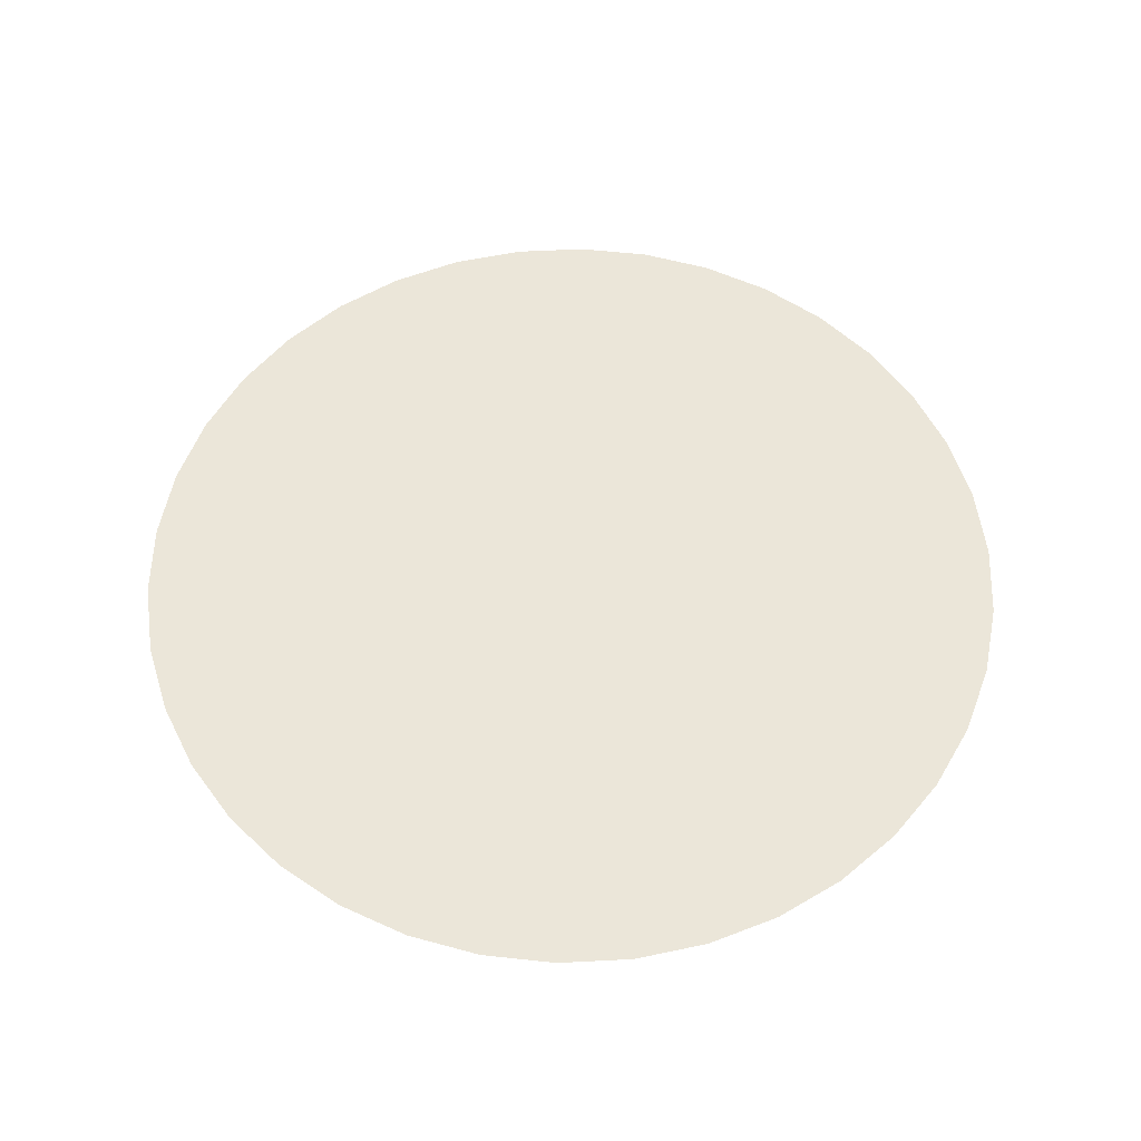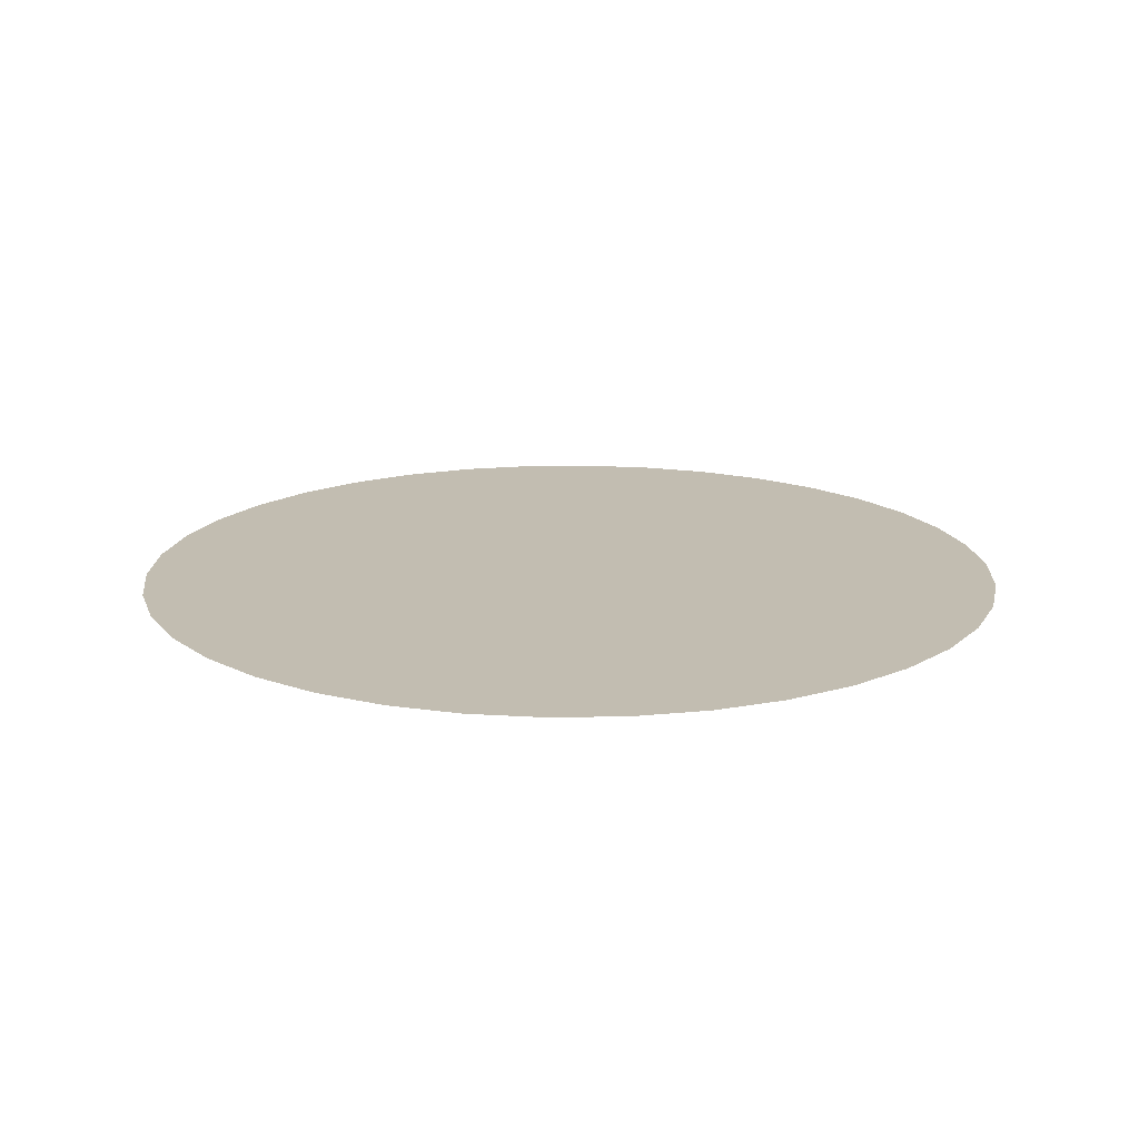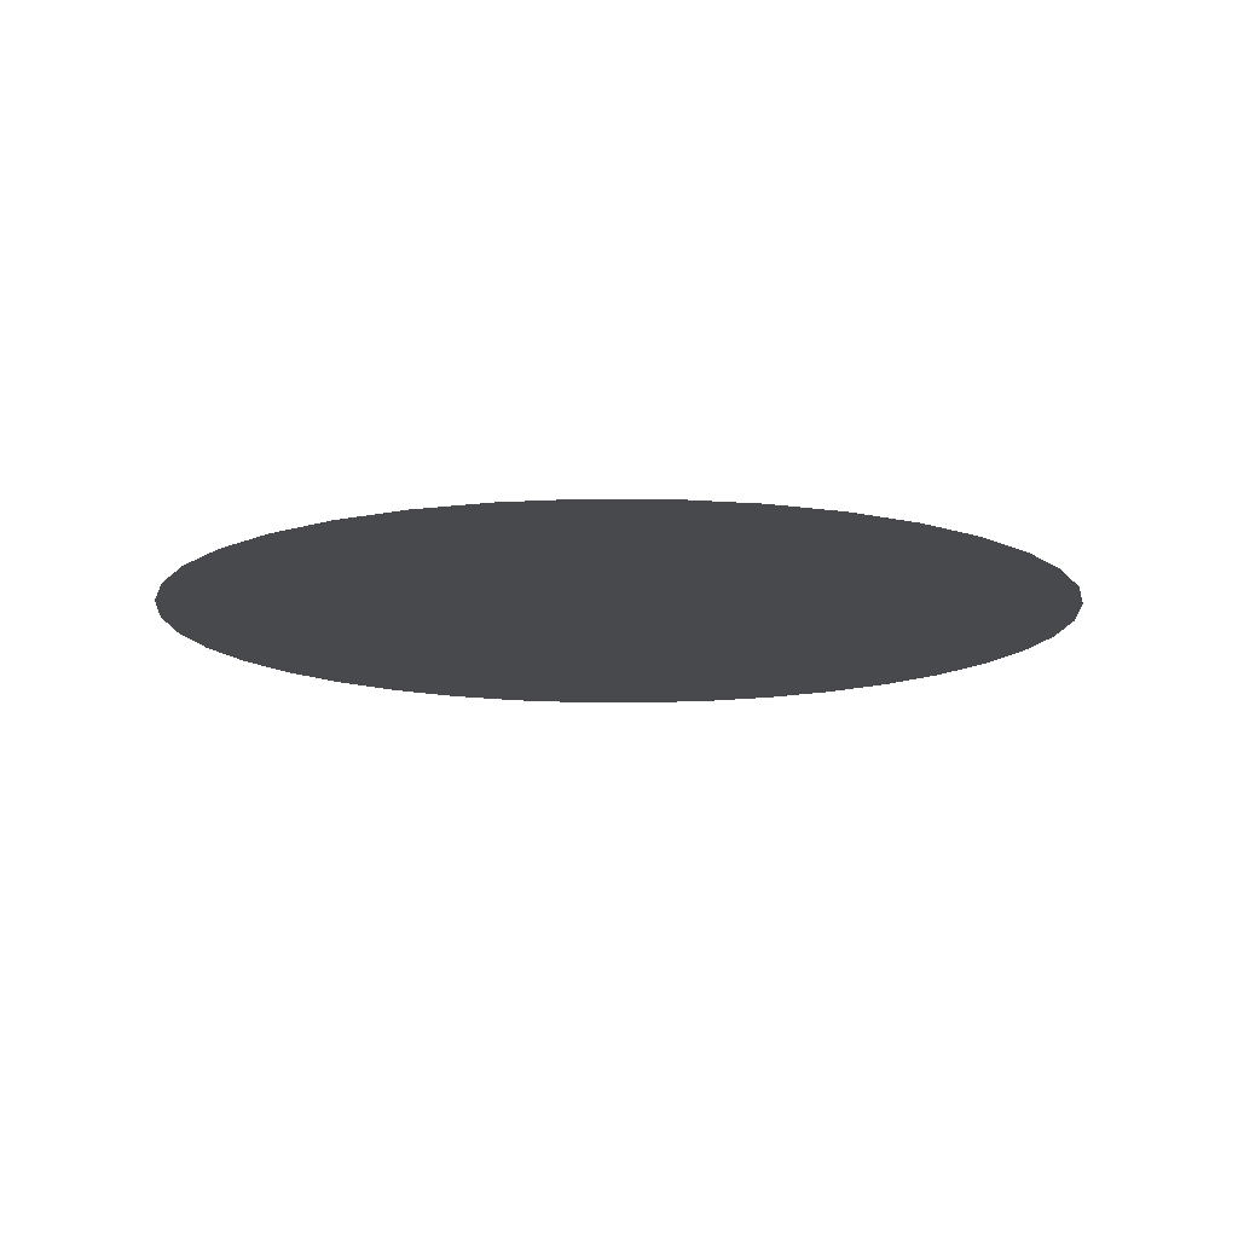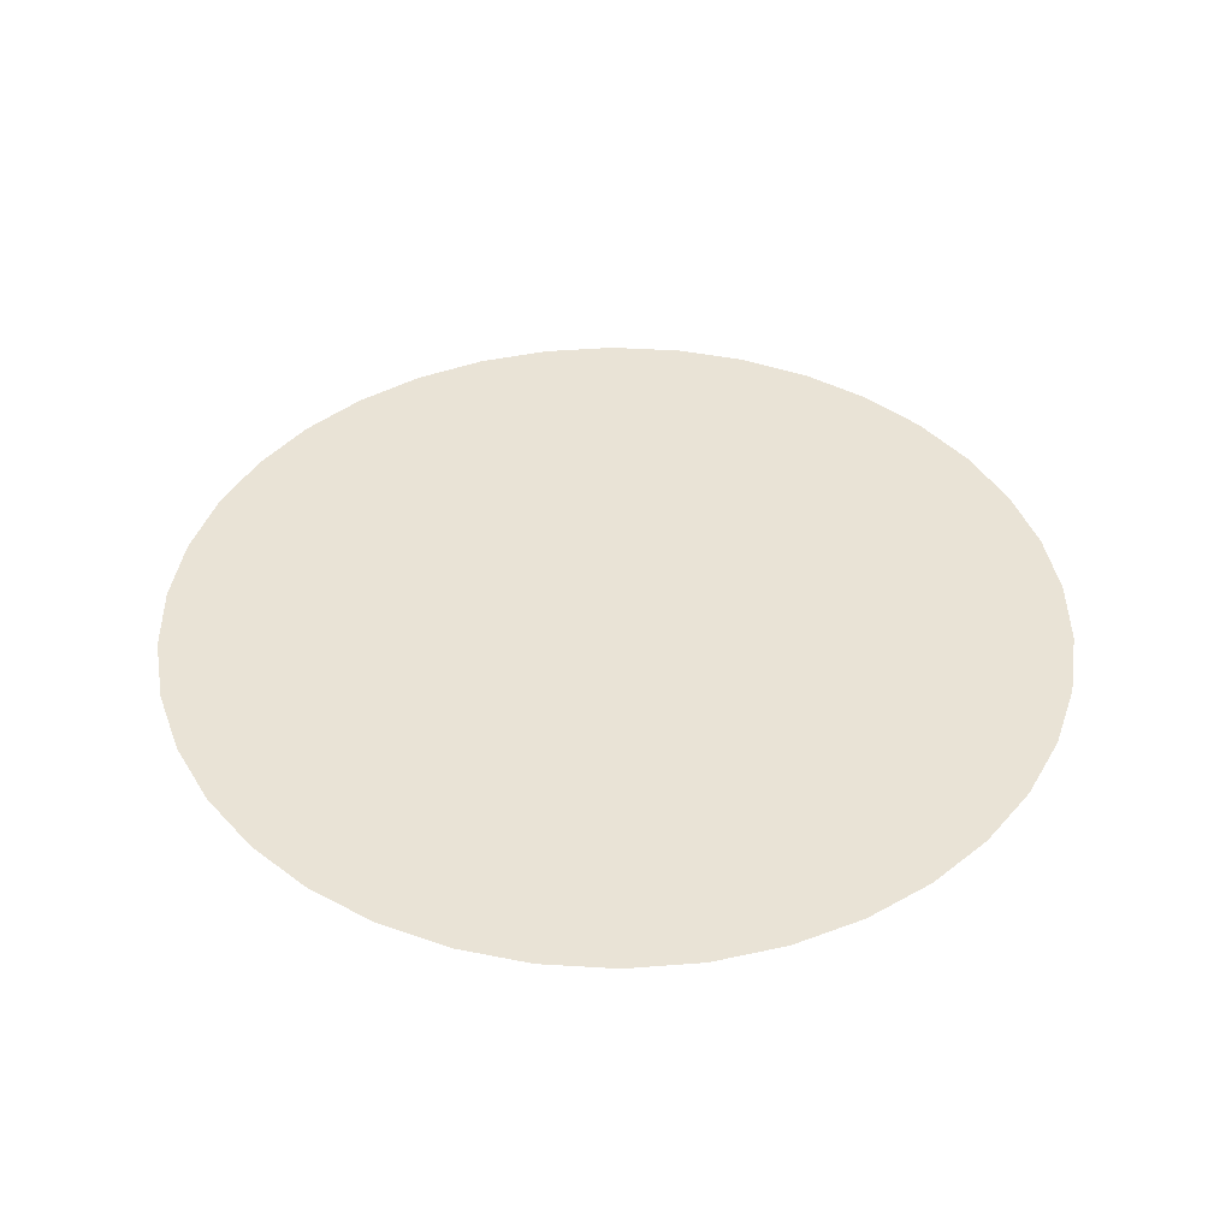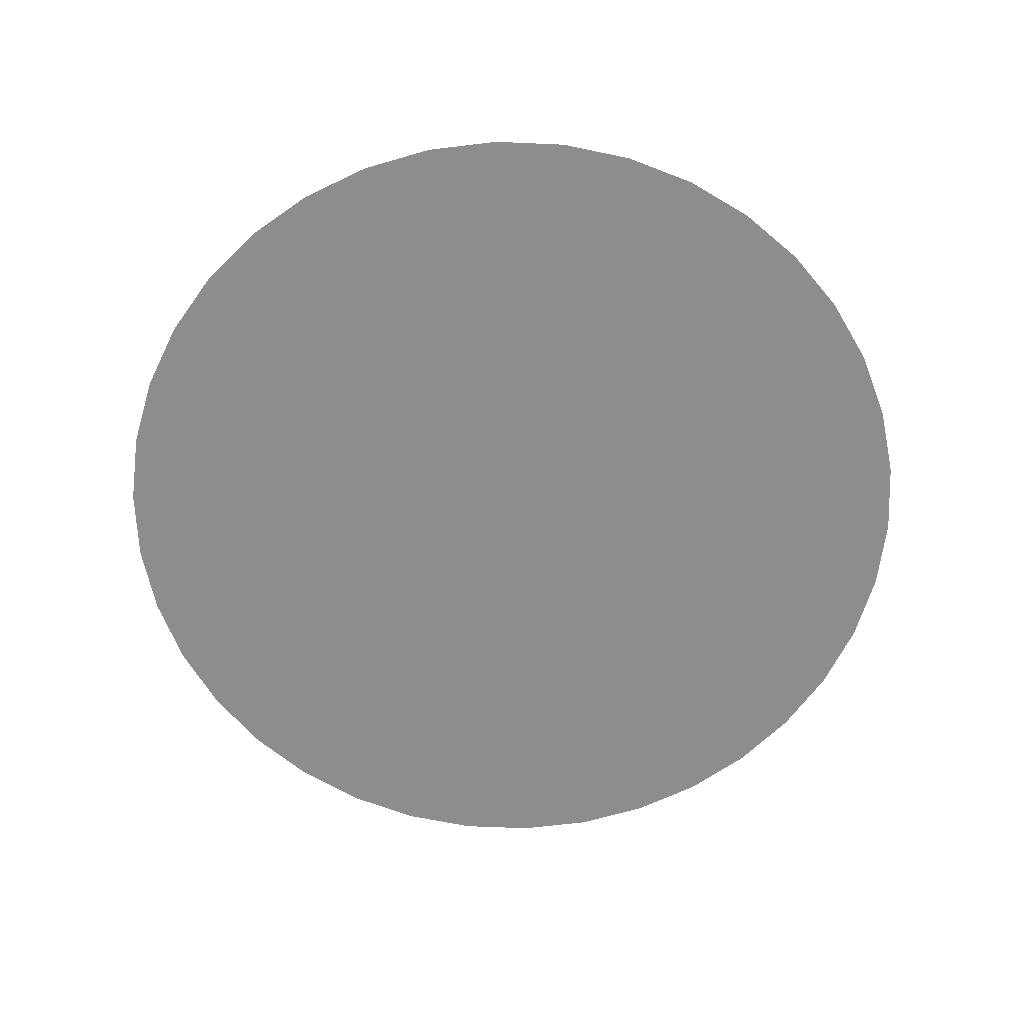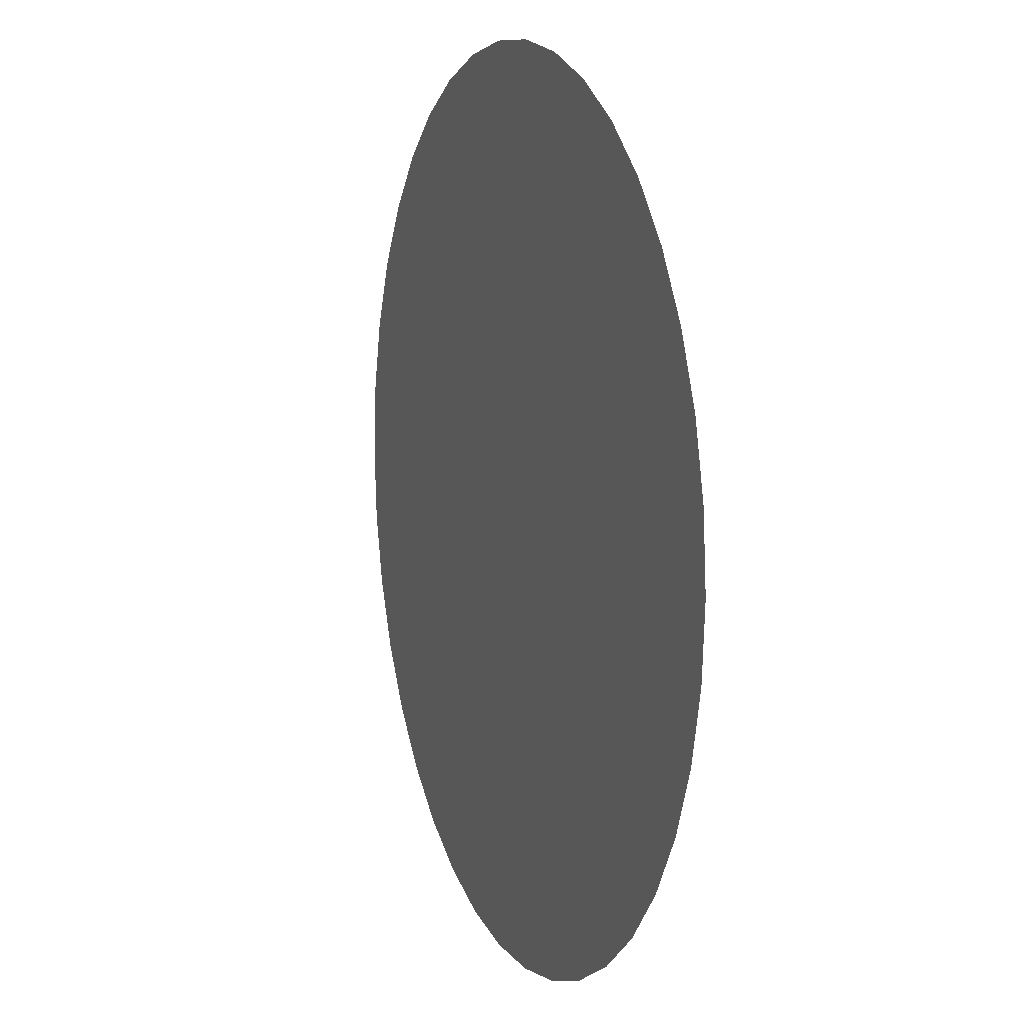
<metadata>
{"format":"obj","ext":"obj","renderer":"f3d","projection":"perspective","resolution":1024,"background":"white","views":[{"elev":57.1,"azim":-88.3,"up":"+Z"},{"elev":16.9,"azim":-78.0,"up":"+Z"},{"elev":-12.5,"azim":150.5,"up":"+Z"},{"elev":42.1,"azim":-156.9,"up":"+Z"},{"elev":-64.6,"azim":177.5,"up":"+Z"},{"elev":9.5,"azim":-110.2,"up":"+Y"}]}
</metadata>
<code>
g fort_water
v 968 162.9 1.465e-05
v 981.5 -0.2639 1.465e-05
v -9.983 -0.2638 1.465e-05
v 927.8 321.7 1.465e-05
v 862 471.6 1.465e-05
v 772.4 608.7 1.465e-05
v 661.5 729.2 1.465e-05
v 532.3 829.8 1.465e-05
v 388.3 907.7 1.465e-05
v 233.4 960.9 1.465e-05
v 71.89 987.8 1.465e-05
v -91.86 987.8 1.465e-05
v -253.4 960.9 1.465e-05
v -408.3 907.7 1.465e-05
v -552.3 829.8 1.465e-05
v -681.5 729.2 1.465e-05
v -792.4 608.7 1.465e-05
v -882 471.6 1.465e-05
v -947.7 321.7 1.465e-05
v -987.9 162.9 1.465e-05
v -1001 -0.2647 1.465e-05
v -987.9 -163.5 1.465e-05
v -947.7 -322.2 1.465e-05
v -882 -472.2 1.465e-05
v -792.4 -609.2 1.465e-05
v -681.5 -729.7 1.465e-05
v -552.3 -830.3 1.465e-05
v -408.3 -908.2 1.465e-05
v -253.4 -961.4 1.465e-05
v -91.86 -988.4 1.465e-05
v 71.89 -988.4 1.465e-05
v 233.4 -961.4 1.465e-05
v 388.3 -908.2 1.465e-05
v 532.3 -830.3 1.465e-05
v 661.5 -729.7 1.465e-05
v 772.4 -609.2 1.465e-05
v 862 -472.2 1.465e-05
v 927.8 -322.2 1.465e-05
v 968 -163.5 1.465e-05
g fort_water_0
f 3 2 1
f 3 1 4
f 3 4 5
f 3 5 6
f 3 6 7
f 3 7 8
f 3 8 9
f 3 9 10
f 3 10 11
f 3 11 12
f 3 12 13
f 3 13 14
f 3 14 15
f 3 15 16
f 3 16 17
f 3 17 18
f 3 18 19
f 3 19 20
f 3 20 21
f 3 21 22
f 3 22 23
f 3 23 24
f 3 24 25
f 3 25 26
f 3 26 27
f 3 27 28
f 3 28 29
f 3 29 30
f 3 30 31
f 3 31 32
f 3 32 33
f 3 33 34
f 3 34 35
f 3 35 36
f 3 36 37
f 3 37 38
f 3 38 39
f 3 39 2

</code>
